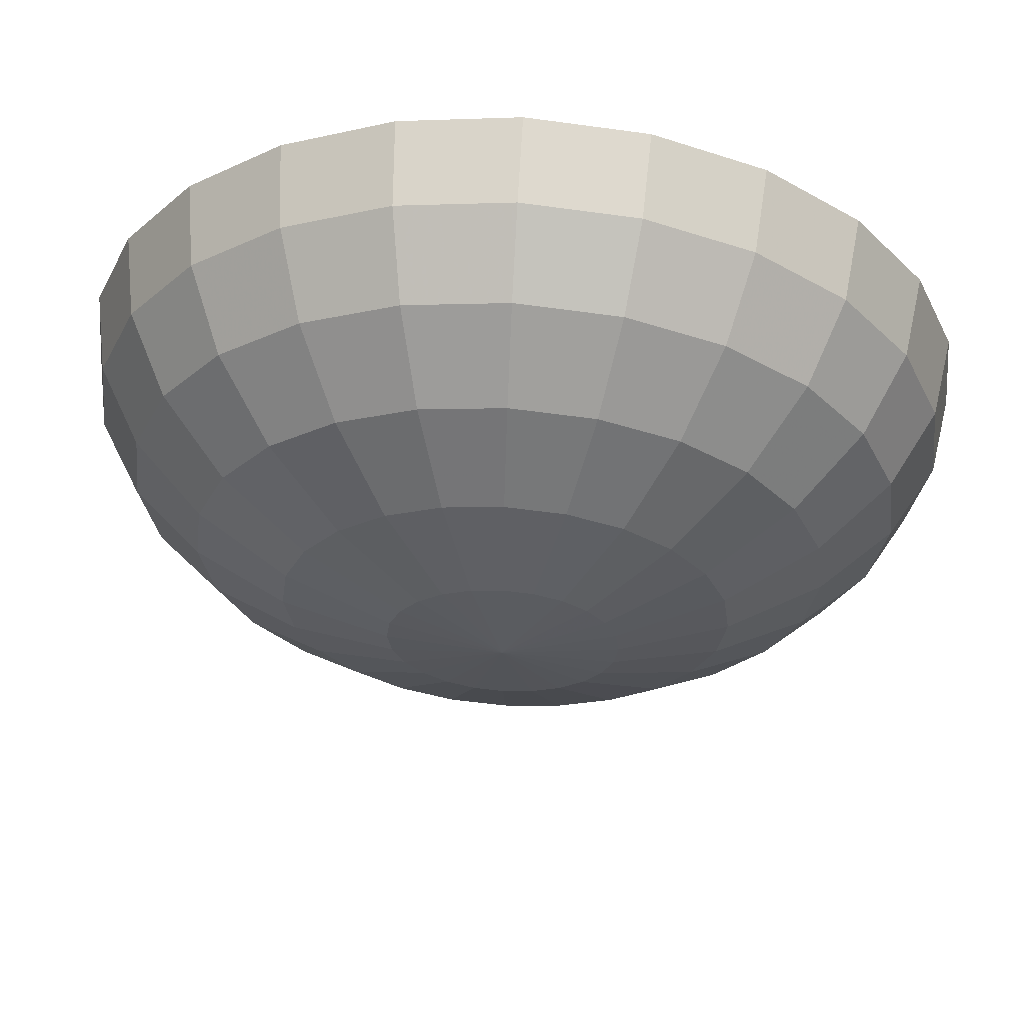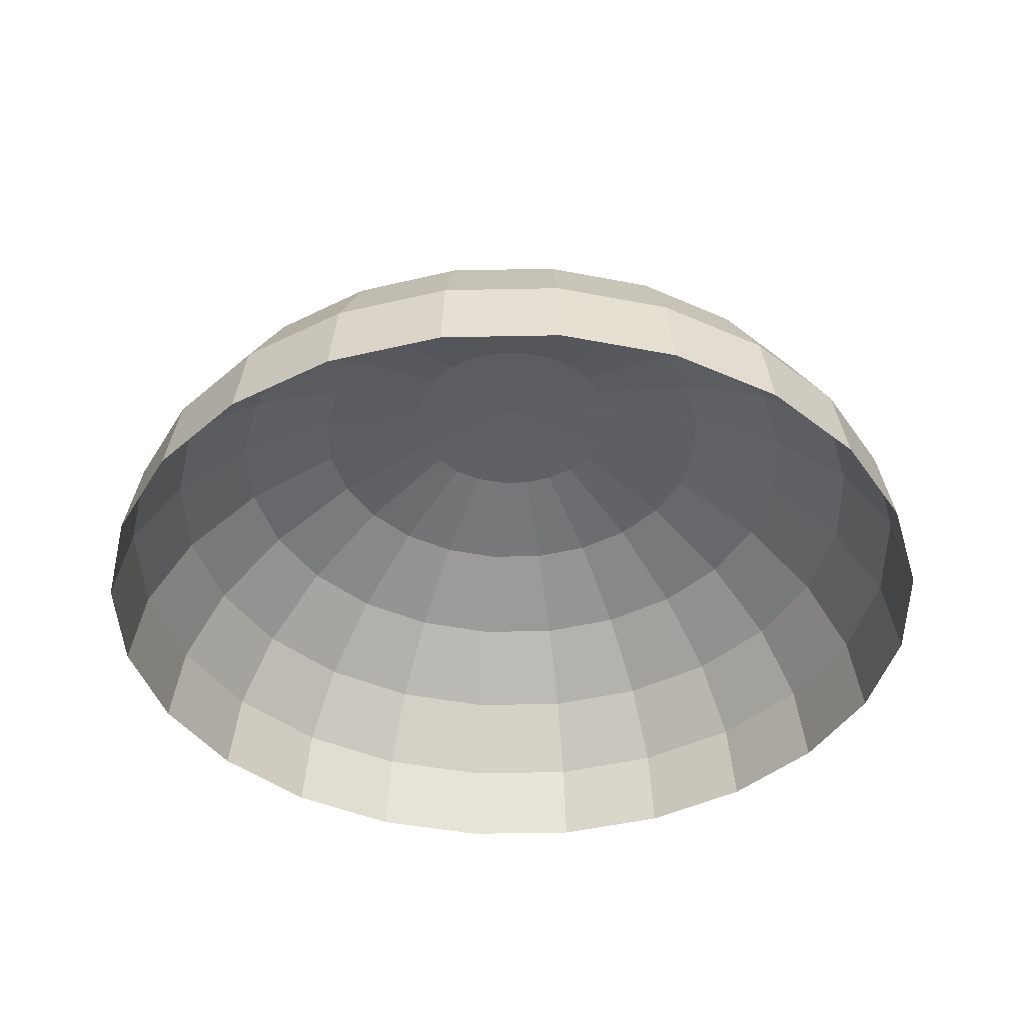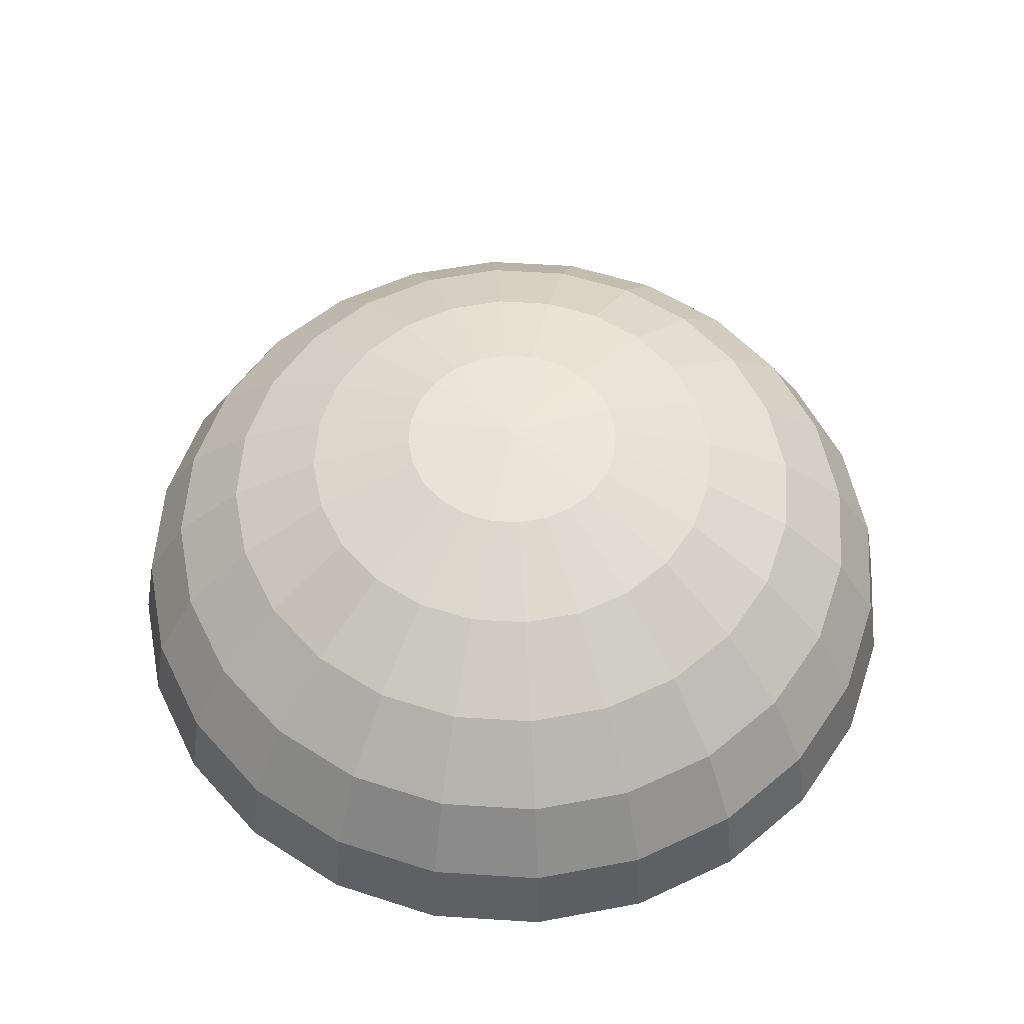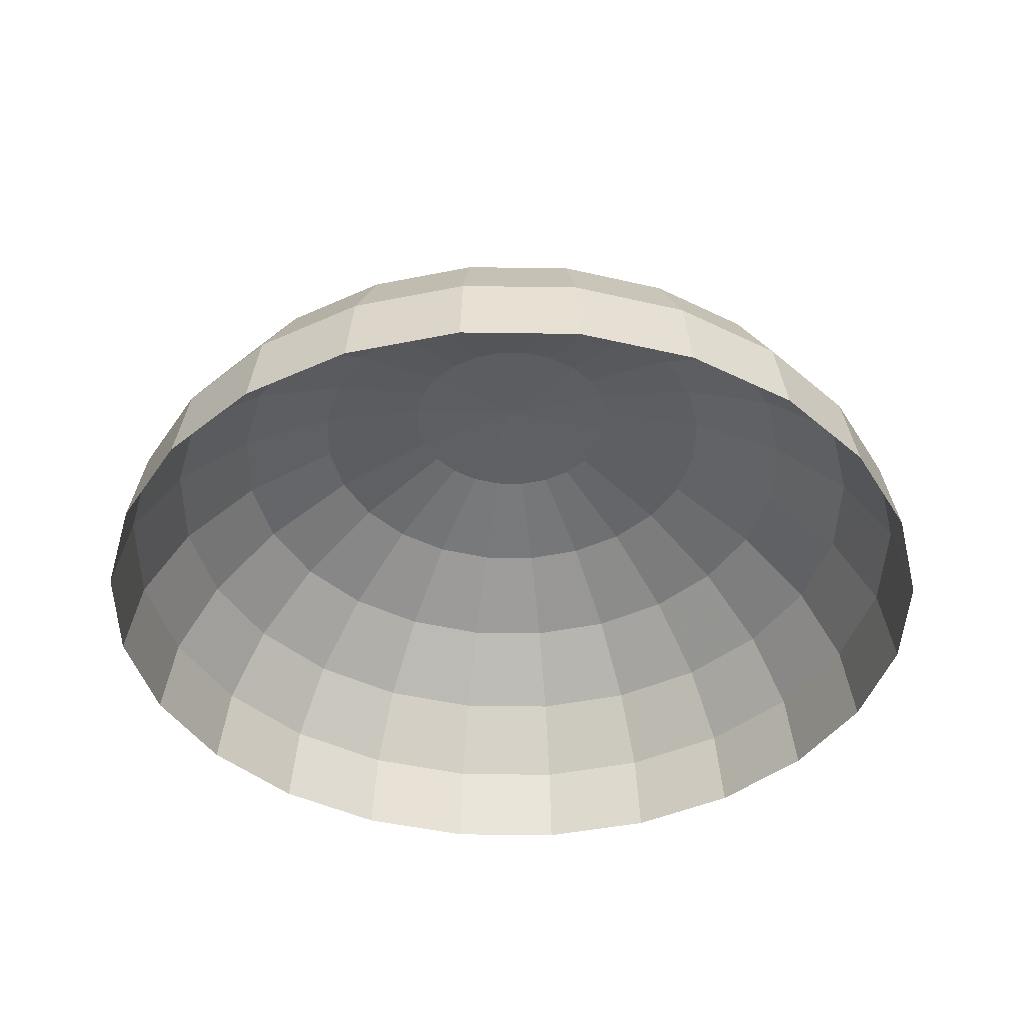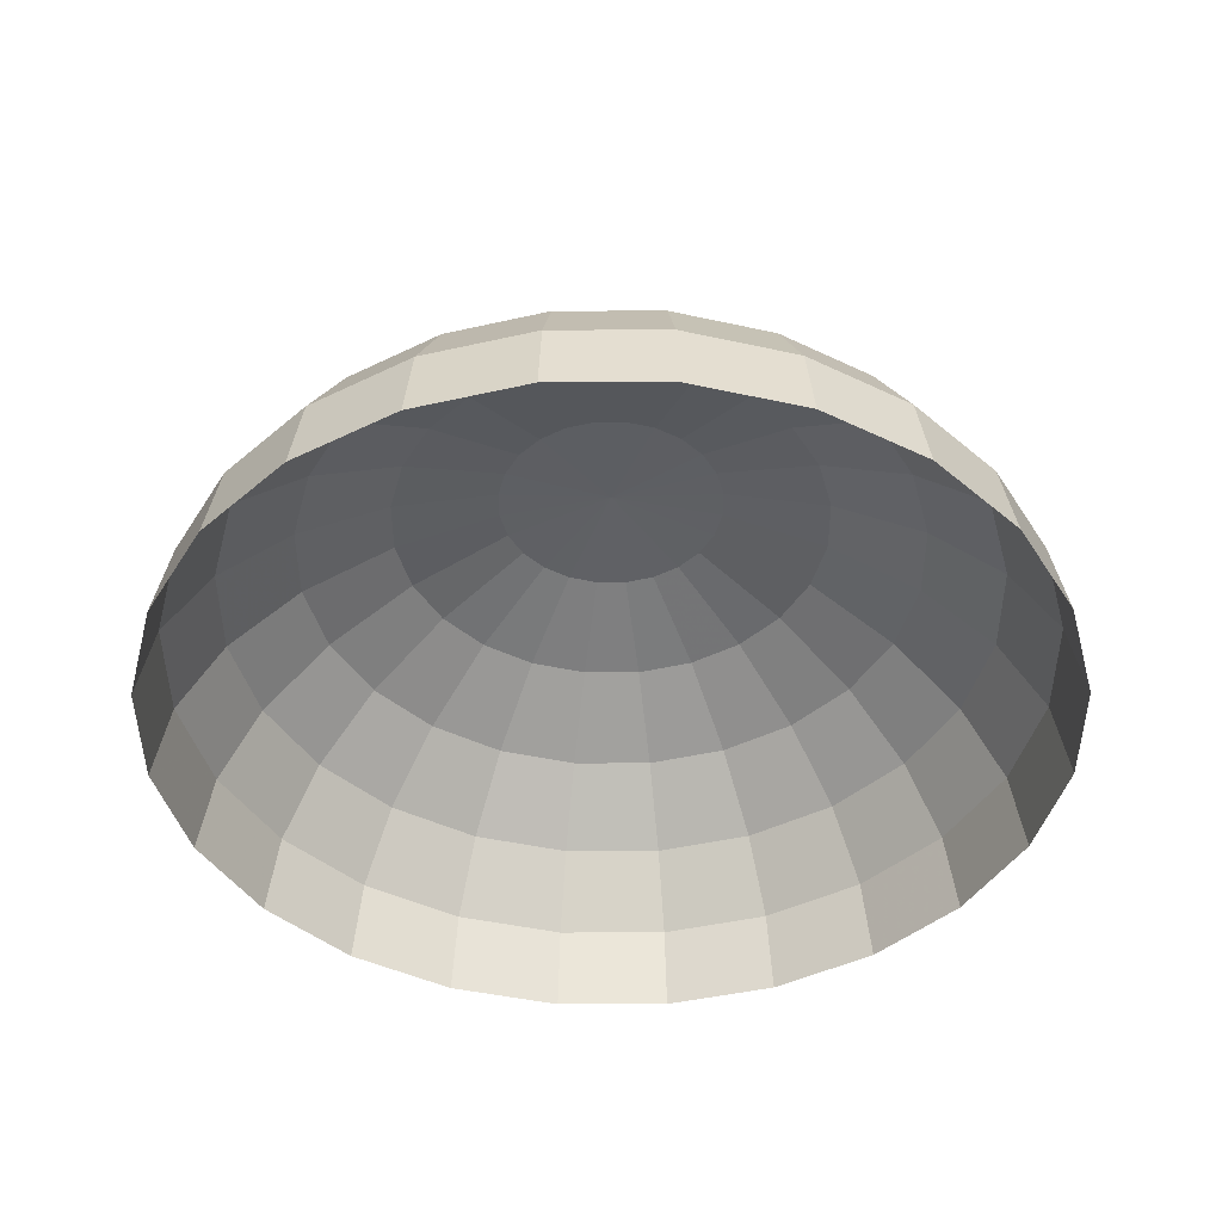
<metadata>
{"format":"obj","ext":"obj","renderer":"f3d","projection":"perspective","resolution":1024,"background":"white","views":[{"elev":61.4,"azim":3.6,"up":"+Y"},{"elev":-41.0,"azim":83.9,"up":"+Z"},{"elev":55.6,"azim":176.3,"up":"+Z"},{"elev":-41.4,"azim":6.5,"up":"+Z"},{"elev":-43.1,"azim":-157.3,"up":"+Z"}]}
</metadata>
<code>
g Sphere001
v 6e-06 4.2e-05 744.7
v -6e-06 269.9 719.3
v -69.84 260.7 719.3
v 6e-06 4.2e-05 744.7
v -69.84 260.7 719.3
v -134.9 233.7 719.3
v 6e-06 4.2e-05 744.7
v -134.9 233.7 719.3
v -190.8 190.8 719.3
v 6e-06 4.2e-05 744.7
v -190.8 190.8 719.3
v -233.7 134.9 719.3
v 6e-06 4.2e-05 744.7
v -233.7 134.9 719.3
v -260.7 69.84 719.3
v 6e-06 4.2e-05 744.7
v -260.7 69.84 719.3
v -269.9 8.3e-05 719.3
v 6e-06 4.2e-05 744.7
v -269.9 8.3e-05 719.3
v -260.7 -69.84 719.3
v 6e-06 4.2e-05 744.7
v -260.7 -69.84 719.3
v -233.7 -134.9 719.3
v 6e-06 4.2e-05 744.7
v -233.7 -134.9 719.3
v -190.8 -190.8 719.3
v 6e-06 4.2e-05 744.7
v -190.8 -190.8 719.3
v -134.9 -233.7 719.3
v 6e-06 4.2e-05 744.7
v -134.9 -233.7 719.3
v -69.84 -260.7 719.3
v 6e-06 4.2e-05 744.7
v -69.84 -260.7 719.3
v -0.00012 -269.9 719.3
v 6e-06 4.2e-05 744.7
v -0.00012 -269.9 719.3
v 69.84 -260.7 719.3
v 6e-06 4.2e-05 744.7
v 69.84 -260.7 719.3
v 134.9 -233.7 719.3
v 6e-06 4.2e-05 744.7
v 134.9 -233.7 719.3
v 190.8 -190.8 719.3
v 6e-06 4.2e-05 744.7
v 190.8 -190.8 719.3
v 233.7 -134.9 719.3
v 6e-06 4.2e-05 744.7
v 233.7 -134.9 719.3
v 260.7 -69.84 719.3
v 6e-06 4.2e-05 744.7
v 260.7 -69.84 719.3
v 269.9 -0.000168 719.3
v 6e-06 4.2e-05 744.7
v 269.9 -0.000168 719.3
v 260.7 69.84 719.3
v 6e-06 4.2e-05 744.7
v 260.7 69.84 719.3
v 233.7 134.9 719.3
v 6e-06 4.2e-05 744.7
v 233.7 134.9 719.3
v 190.8 190.8 719.3
v 6e-06 4.2e-05 744.7
v 190.8 190.8 719.3
v 134.9 233.7 719.3
v 6e-06 4.2e-05 744.7
v 134.9 233.7 719.3
v 69.84 260.7 719.3
v 6e-06 4.2e-05 744.7
v 69.84 260.7 719.3
v -6e-06 269.9 719.3
v -6e-06 269.9 719.3
v -1.7e-05 521.3 644.9
v -134.9 503.6 644.9
v -69.84 260.7 719.3
v -260.7 451.5 644.9
v -134.9 233.7 719.3
v -368.6 368.6 644.9
v -190.8 190.8 719.3
v -451.5 260.7 644.9
v -233.7 134.9 719.3
v -503.6 134.9 644.9
v -260.7 69.84 719.3
v -521.3 0.000121 644.9
v -190.8 712.1 526.6
v -2.7e-05 737.3 526.6
v -368.6 638.5 526.6
v -521.3 521.3 526.6
v -638.5 368.6 526.6
v -712.1 190.8 526.6
v -737.3 0.000153 526.6
v -260.7 69.84 719.3
v -521.3 0.000121 644.9
v -269.9 8.3e-05 719.3
v -503.6 -134.9 644.9
v -712.1 -190.8 526.6
v -737.3 0.000153 526.6
v -638.5 -368.6 526.6
v -451.5 -260.7 644.9
v -521.3 -521.3 526.6
v -269.9 8.3e-05 719.3
v -503.6 -134.9 644.9
v -260.7 -69.84 719.3
v -451.5 -260.7 644.9
v -260.7 -69.84 719.3
v -451.5 -260.7 644.9
v -233.7 -134.9 719.3
v -368.6 -368.6 644.9
v -521.3 -521.3 526.6
v -368.6 -638.5 526.6
v -260.7 -451.5 644.9
v -190.8 -712.1 526.6
v -233.7 -134.9 719.3
v -368.6 -368.6 644.9
v -190.8 -190.8 719.3
v -260.7 -451.5 644.9
v -134.9 -233.7 719.3
v -134.9 -233.7 719.3
v -260.7 -451.5 644.9
v -134.9 -503.6 644.9
v -69.84 -260.7 719.3
v -190.8 -712.1 526.6
v -0.000337 -737.3 526.6
v -0.000237 -521.3 644.9
v -0.000414 -903 372.3
v -233.7 -872.2 372.3
v -69.84 -260.7 719.3
v -134.9 -503.6 644.9
v -0.000237 -521.3 644.9
v -0.00012 -269.9 719.3
v 134.9 -503.6 644.9
v 190.8 -712.1 526.6
v -0.000337 -737.3 526.6
v 368.6 -638.5 526.6
v 233.7 -872.2 372.3
v -0.000414 -903 372.3
v 451.5 -782 372.3
v 638.5 -638.5 372.3
v -0.00012 -269.9 719.3
v 134.9 -503.6 644.9
v 69.84 -260.7 719.3
v 260.7 -451.5 644.9
v 368.6 -638.5 526.6
v 521.3 -521.3 526.6
v 638.5 -638.5 372.3
v 782 -451.5 372.3
v 69.84 -260.7 719.3
v 260.7 -451.5 644.9
v 134.9 -233.7 719.3
v 368.6 -368.6 644.9
v 521.3 -521.3 526.6
v 638.5 -368.6 526.6
v 782 -451.5 372.3
v 872.2 -233.7 372.3
v 134.9 -233.7 719.3
v 368.6 -368.6 644.9
v 190.8 -190.8 719.3
v 451.5 -260.7 644.9
v 638.5 -368.6 526.6
v 712.1 -190.8 526.6
v 872.2 -233.7 372.3
v 903 -0.000661 372.3
v 190.8 -190.8 719.3
v 451.5 -260.7 644.9
v 233.7 -134.9 719.3
v 503.6 -134.9 644.9
v 712.1 -190.8 526.6
v 737.3 -0.000532 526.6
v 903 -0.000661 372.3
v 872.2 233.7 372.3
v 233.7 -134.9 719.3
v 503.6 -134.9 644.9
v 260.7 -69.84 719.3
v 521.3 -0.000364 644.9
v 737.3 -0.000532 526.6
v 712.1 190.8 526.6
v 872.2 233.7 372.3
v 782 451.5 372.3
v 260.7 -69.84 719.3
v 521.3 -0.000364 644.9
v 269.9 -0.000168 719.3
v 503.6 134.9 644.9
v 712.1 190.8 526.6
v 638.5 368.6 526.6
v 782 451.5 372.3
v 638.5 638.5 372.3
v 269.9 -0.000168 719.3
v 503.6 134.9 644.9
v 260.7 69.84 719.3
v 451.5 260.7 644.9
v 638.5 368.6 526.6
v 521.3 521.3 526.6
v 638.5 638.5 372.3
v 451.5 782 372.3
v 260.7 69.84 719.3
v 451.5 260.7 644.9
v 233.7 134.9 719.3
v 368.6 368.6 644.9
v 521.3 521.3 526.6
v 368.6 638.5 526.6
v 451.5 782 372.3
v 233.7 134.9 719.3
v 368.6 368.6 644.9
v 190.8 190.8 719.3
v 260.7 451.5 644.9
v 368.6 638.5 526.6
v 190.8 190.8 719.3
v 260.7 451.5 644.9
v 134.9 233.7 719.3
v 134.9 503.6 644.9
v 69.84 260.7 719.3
v 69.84 260.7 719.3
v 134.9 503.6 644.9
v -1.7e-05 521.3 644.9
v -6e-06 269.9 719.3
v -2.7e-05 737.3 526.6
v 190.8 712.1 526.6
v 260.7 451.5 644.9
v 368.6 638.5 526.6
v 233.7 872.2 372.3
v 451.5 782 372.3
v -3.4e-05 903 372.3
v 260.7 972.8 192.7
v 503.6 872.2 192.7
v -3.8e-05 1007 192.7
v -4e-05 1043 0
v 269.9 1007 0
v -2.7e-05 737.3 526.6
v -3.4e-05 903 372.3
v -233.7 872.2 372.3
v -190.8 712.1 526.6
v -451.5 782 372.3
v -368.6 638.5 526.6
v -638.5 638.5 372.3
v -521.3 521.3 526.6
v -3.8e-05 1007 192.7
v -260.7 972.8 192.7
v -269.9 1007 0
v -4e-05 1043 0
v -521.3 903 0
v -521.3 521.3 526.6
v -638.5 638.5 372.3
v -782 451.5 372.3
v -638.5 368.6 526.6
v -872.2 233.7 372.3
v -712.1 190.8 526.6
v -903 0.000178 372.3
v -737.3 0.000153 526.6
v -872.2 503.6 192.7
v -712.1 712.1 192.7
v -451.5 782 372.3
v -972.8 260.7 192.7
v -903 521.3 0
v -737.3 0.000153 526.6
v -903 0.000178 372.3
v -872.2 -233.7 372.3
v -712.1 -190.8 526.6
v -972.8 -260.7 192.7
v -1007 0.000194 192.7
v -1007 -269.9 0
v -1043 0.000199 0
v -712.1 -190.8 526.6
v -872.2 -233.7 372.3
v -782 -451.5 372.3
v -638.5 -368.6 526.6
v -638.5 -638.5 372.3
v -521.3 -521.3 526.6
v -451.5 -782 372.3
v -368.6 -638.5 526.6
v -233.7 -872.2 372.3
v -190.8 -712.1 526.6
v -872.2 -503.6 192.7
v -972.8 -260.7 192.7
v -712.1 -712.1 192.7
v -503.6 -872.2 192.7
v -3.4e-05 903 372.3
v -260.7 972.8 192.7
v -233.7 872.2 372.3
v -503.6 872.2 192.7
v -521.3 903 0
v -737.3 737.3 0
v -233.7 872.2 372.3
v -503.6 872.2 192.7
v -451.5 782 372.3
v -712.1 712.1 192.7
v -737.3 737.3 0
v -903 521.3 0
v -872.2 233.7 372.3
v -972.8 260.7 192.7
v -1007 0.000194 192.7
v -903 0.000178 372.3
v -451.5 -782 372.3
v -503.6 -872.2 192.7
v -260.7 -972.8 192.7
v -233.7 -872.2 372.3
v -0.000463 -1007 192.7
v -0.000414 -903 372.3
v -269.9 -1007 0
v -521.3 -903 0
v -712.1 -712.1 192.7
v -737.3 -737.3 0
v -0.000414 -903 372.3
v -0.000463 -1007 192.7
v 260.7 -972.8 192.7
v 233.7 -872.2 372.3
v 503.6 -872.2 192.7
v 451.5 -782 372.3
v 451.5 -782 372.3
v 503.6 -872.2 192.7
v 712.1 -712.1 192.7
v 737.3 -737.3 0
v 521.3 -903 0
v 903 -521.3 0
v 451.5 -782 372.3
v 712.1 -712.1 192.7
v 638.5 -638.5 372.3
v 872.2 -503.6 192.7
v 782 -451.5 372.3
v 972.8 -260.7 192.7
v 872.2 -233.7 372.3
v 903 -521.3 0
v 1007 -269.9 0
v 872.2 -233.7 372.3
v 972.8 -260.7 192.7
v 1007 -0.000742 192.7
v 903 -0.000661 372.3
v 972.8 260.7 192.7
v 872.2 233.7 372.3
v 872.2 503.6 192.7
v 782 451.5 372.3
v 1043 -0.00077 0
v 1007 -269.9 0
v 1007 269.9 0
v 903 521.3 0
v 782 451.5 372.3
v 872.2 503.6 192.7
v 712.1 712.1 192.7
v 638.5 638.5 372.3
v 737.3 737.3 0
v 521.3 903 0
v 638.5 638.5 372.3
v 712.1 712.1 192.7
v 503.6 872.2 192.7
v 451.5 782 372.3
v 521.3 903 0
v 269.9 1007 0
v 260.7 972.8 192.7
v -872.2 503.6 192.7
v -903 521.3 0
v -1007 269.9 0
v -972.8 260.7 192.7
v -1043 0.000199 0
v -1007 0.000194 192.7
v -972.8 -260.7 192.7
v -1007 -269.9 0
v -903 -521.3 0
v -872.2 -503.6 192.7
v -737.3 -737.3 0
v -712.1 -712.1 192.7
v -260.7 -972.8 192.7
v -269.9 -1007 0
v -0.000479 -1043 0
v -0.000463 -1007 192.7
v 269.9 -1007 0
v 260.7 -972.8 192.7
v 521.3 -903 0
v 503.6 -872.2 192.7
v 972.8 260.7 192.7
v 903 521.3 0
v 872.2 503.6 192.7
v 737.3 737.3 0
g Sphere001_0
f -370 -371 -372
f -367 -368 -369
f -364 -365 -366
f -361 -362 -363
f -358 -359 -360
f -355 -356 -357
f -352 -353 -354
f -349 -350 -351
f -346 -347 -348
f -343 -344 -345
f -340 -341 -342
f -337 -338 -339
f -334 -335 -336
f -331 -332 -333
f -328 -329 -330
f -325 -326 -327
f -322 -323 -324
f -319 -320 -321
f -316 -317 -318
f -313 -314 -315
f -310 -311 -312
f -307 -308 -309
f -304 -305 -306
f -301 -302 -303
f -298 -299 -300
f -297 -298 -300
f -296 -298 -297
f -295 -296 -297
f -294 -296 -295
f -293 -294 -295
f -292 -294 -293
f -291 -292 -293
f -290 -292 -291
f -289 -290 -291
f -288 -290 -289
f -298 -287 -299
f -287 -286 -299
f -285 -287 -298
f -296 -285 -298
f -284 -285 -296
f -294 -284 -296
f -283 -284 -294
f -292 -283 -294
f -282 -283 -292
f -290 -282 -292
f -281 -282 -290
f -288 -281 -290
f -278 -279 -280
f -277 -279 -278
f -277 -276 -279
f -276 -275 -279
f -274 -276 -277
f -273 -274 -277
f -272 -274 -273
f -269 -270 -271
f -268 -270 -269
f -265 -266 -267
f -264 -266 -265
f -264 -263 -266
f -262 -263 -264
f -261 -262 -264
f -260 -262 -261
f -257 -258 -259
f -256 -258 -257
f -255 -256 -257
f -252 -253 -254
f -251 -252 -254
f -252 -250 -253
f -249 -250 -252
f -248 -249 -252
f -249 -247 -250
f -247 -246 -250
f -243 -244 -245
f -242 -243 -245
f -241 -243 -242
f -241 -240 -243
f -240 -239 -243
f -238 -240 -241
f -240 -237 -239
f -237 -236 -239
f -235 -237 -240
f -238 -235 -240
f -234 -235 -238
f -231 -232 -233
f -230 -232 -231
f -230 -229 -232
f -228 -229 -230
f -228 -227 -229
f -226 -227 -228
f -223 -224 -225
f -222 -224 -223
f -222 -221 -224
f -220 -221 -222
f -220 -219 -221
f -218 -219 -220
f -215 -216 -217
f -214 -216 -215
f -214 -213 -216
f -212 -213 -214
f -212 -211 -213
f -210 -211 -212
f -207 -208 -209
f -206 -208 -207
f -206 -205 -208
f -204 -205 -206
f -204 -203 -205
f -202 -203 -204
f -199 -200 -201
f -198 -200 -199
f -198 -197 -200
f -196 -197 -198
f -196 -195 -197
f -194 -195 -196
f -191 -192 -193
f -190 -192 -191
f -190 -189 -192
f -188 -189 -190
f -188 -187 -189
f -186 -187 -188
f -183 -184 -185
f -182 -184 -183
f -182 -181 -184
f -180 -181 -182
f -180 -179 -181
f -178 -179 -180
f -175 -176 -177
f -174 -176 -175
f -174 -173 -176
f -172 -173 -174
f -172 -171 -173
f -168 -169 -170
f -167 -169 -168
f -167 -166 -169
f -163 -164 -165
f -162 -164 -163
f -161 -162 -163
f -158 -159 -160
f -157 -158 -160
f -158 -156 -159
f -156 -155 -159
f -159 -155 -154
f -155 -153 -154
f -155 -152 -153
f -152 -151 -153
f -150 -152 -155
f -156 -150 -155
f -152 -149 -151
f -149 -148 -151
f -147 -149 -152
f -150 -147 -152
f -147 -146 -149
f -146 -145 -149
f -142 -143 -144
f -141 -142 -144
f -140 -142 -141
f -139 -140 -141
f -138 -140 -139
f -137 -138 -139
f -135 -136 -143
f -135 -134 -136
f -134 -133 -136
f -132 -134 -135
f -129 -130 -131
f -128 -129 -131
f -127 -129 -128
f -126 -127 -128
f -125 -127 -126
f -124 -125 -126
f -129 -123 -130
f -123 -122 -130
f -130 -122 -121
f -120 -123 -129
f -127 -120 -129
f -123 -119 -122
f -116 -117 -118
f -115 -116 -118
f -116 -114 -117
f -114 -113 -117
f -114 -112 -113
f -112 -111 -113
f -108 -109 -110
f -107 -108 -110
f -106 -108 -107
f -105 -106 -107
f -104 -106 -105
f -103 -104 -105
f -102 -104 -103
f -101 -102 -103
f -108 -100 -109
f -100 -99 -109
f -98 -100 -108
f -106 -98 -108
f -97 -98 -106
f -104 -97 -106
f -94 -95 -96
f -93 -95 -94
f -93 -92 -95
f -91 -92 -93
f -88 -89 -90
f -87 -89 -88
f -87 -86 -89
f -85 -86 -87
f -82 -83 -84
f -81 -82 -84
f -78 -79 -80
f -77 -78 -80
f -76 -78 -77
f -75 -76 -77
f -78 -74 -79
f -74 -73 -79
f -79 -73 -72
f -73 -71 -72
f -68 -69 -70
f -67 -68 -70
f -66 -68 -67
f -65 -66 -67
f -62 -63 -64
f -62 -61 -63
f -61 -60 -63
f -59 -61 -62
f -56 -57 -58
f -55 -57 -56
f -54 -55 -56
f -53 -55 -54
f -52 -53 -54
f -55 -51 -57
f -50 -51 -55
f -53 -50 -55
f -47 -48 -49
f -46 -47 -49
f -45 -47 -46
f -44 -45 -46
f -43 -45 -44
f -42 -43 -44
f -47 -41 -48
f -41 -40 -48
f -39 -41 -47
f -45 -39 -47
f -38 -39 -45
f -35 -36 -37
f -34 -35 -37
f -35 -33 -36
f -32 -33 -35
f -29 -30 -31
f -28 -29 -31
f -29 -27 -30
f -26 -27 -29
f -25 -26 -29
f -22 -23 -24
f -21 -22 -24
f -20 -22 -21
f -19 -20 -21
f -16 -17 -18
f -15 -16 -18
f -14 -16 -15
f -13 -14 -15
f -10 -11 -12
f -9 -10 -12
f -8 -10 -9
f -7 -8 -9
f -6 -8 -7
f -5 -6 -7
f -2 -3 -4
f -1 -3 -2

</code>
